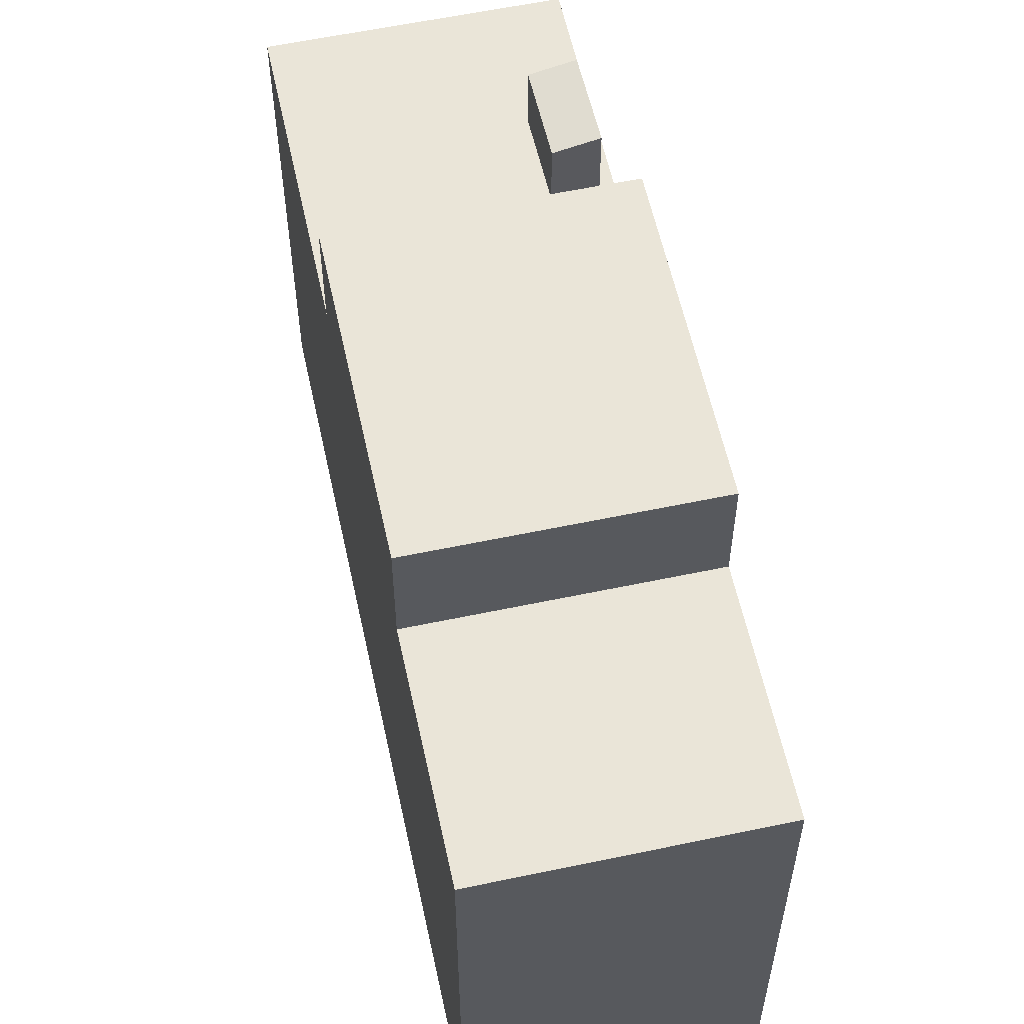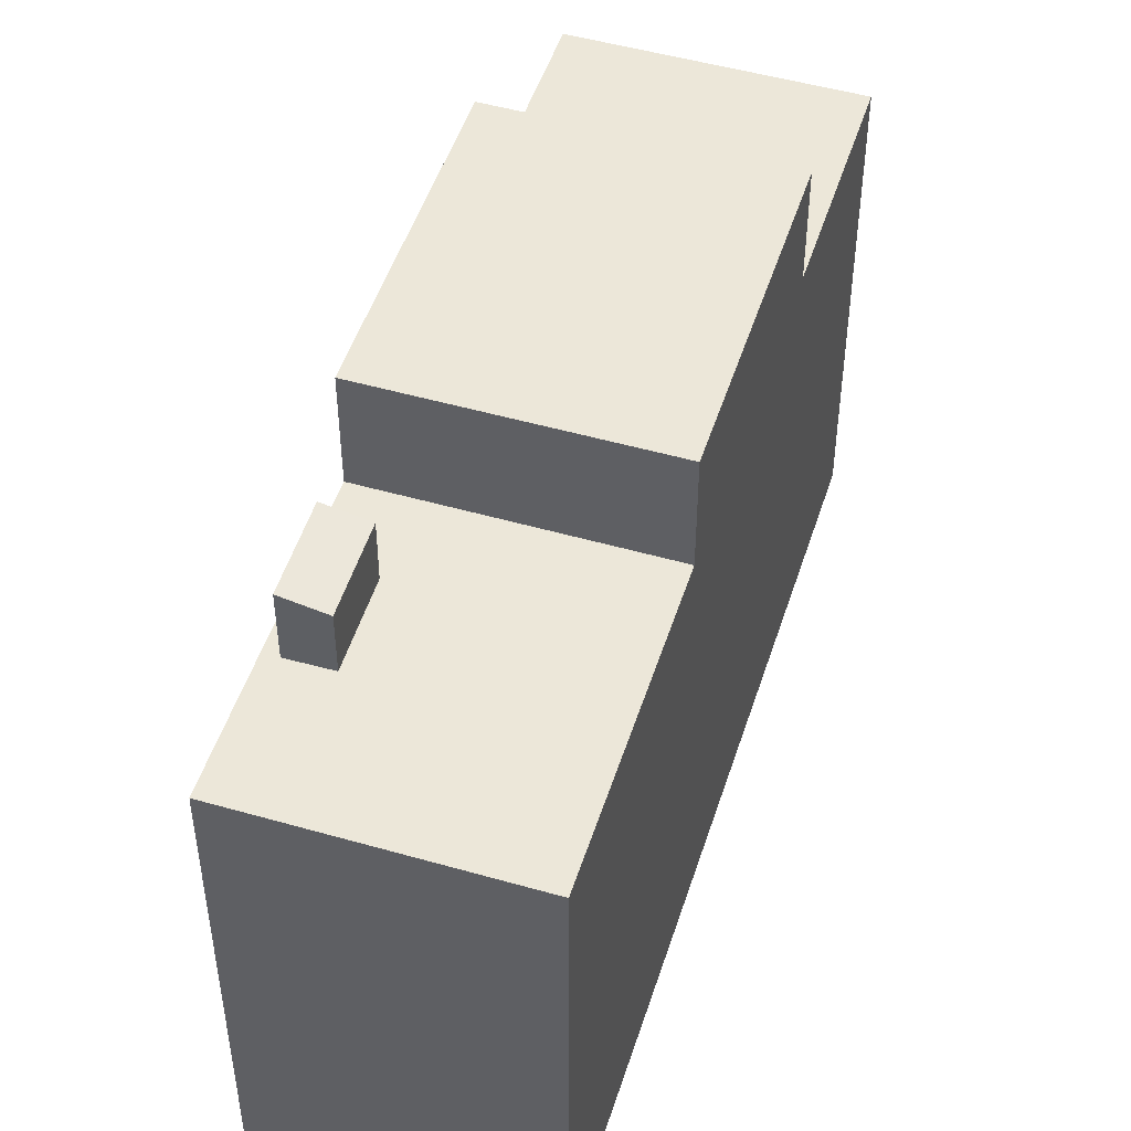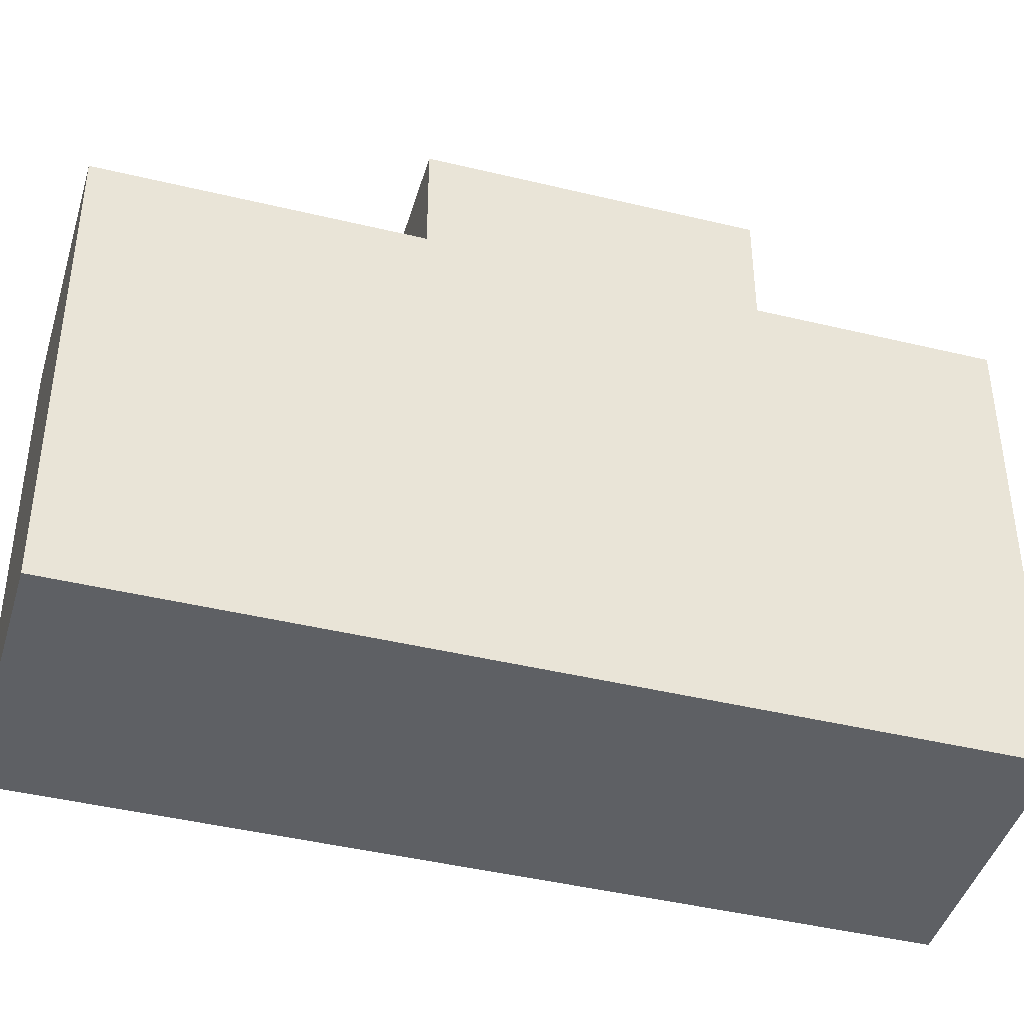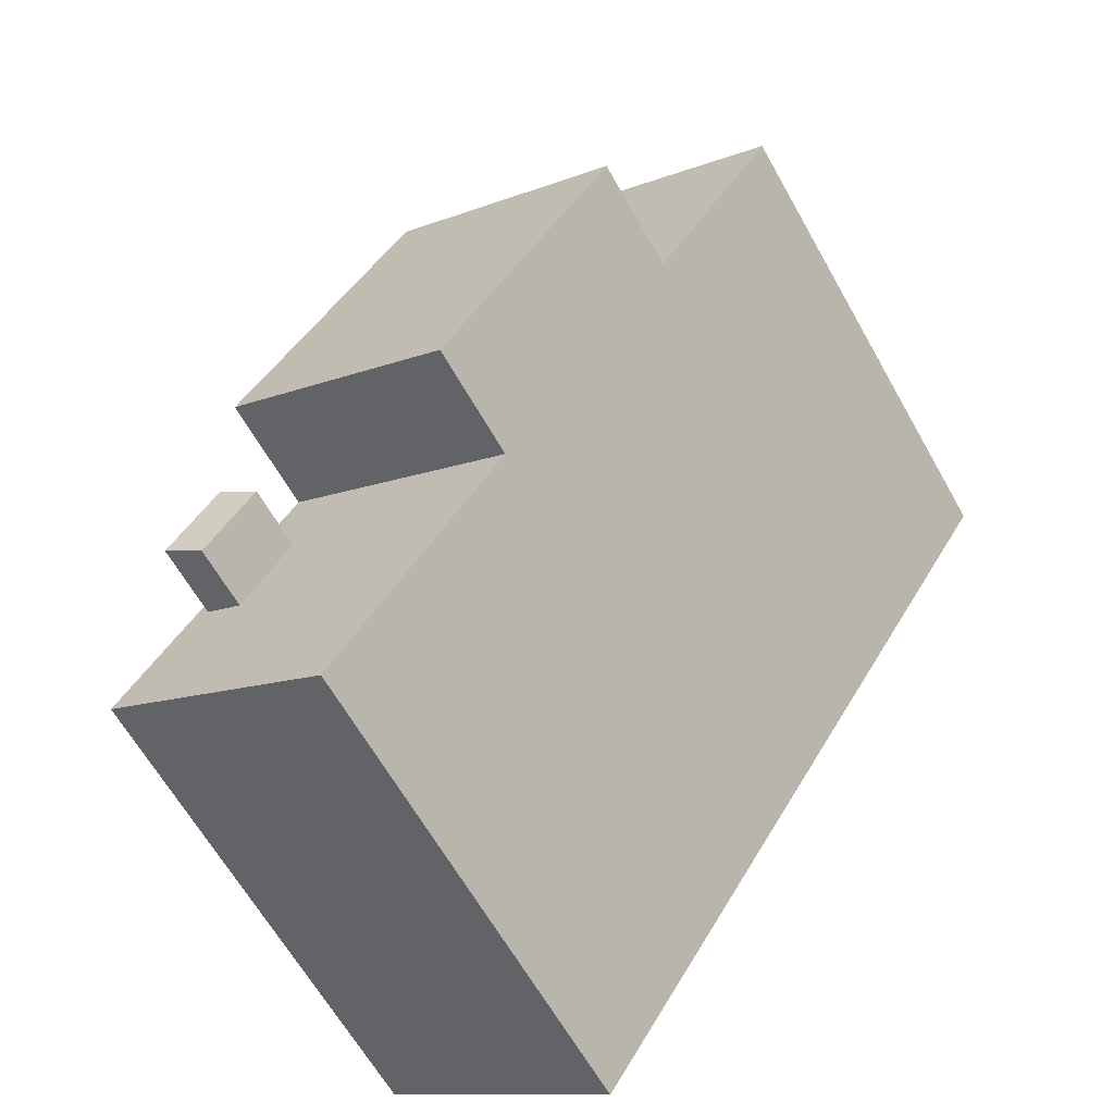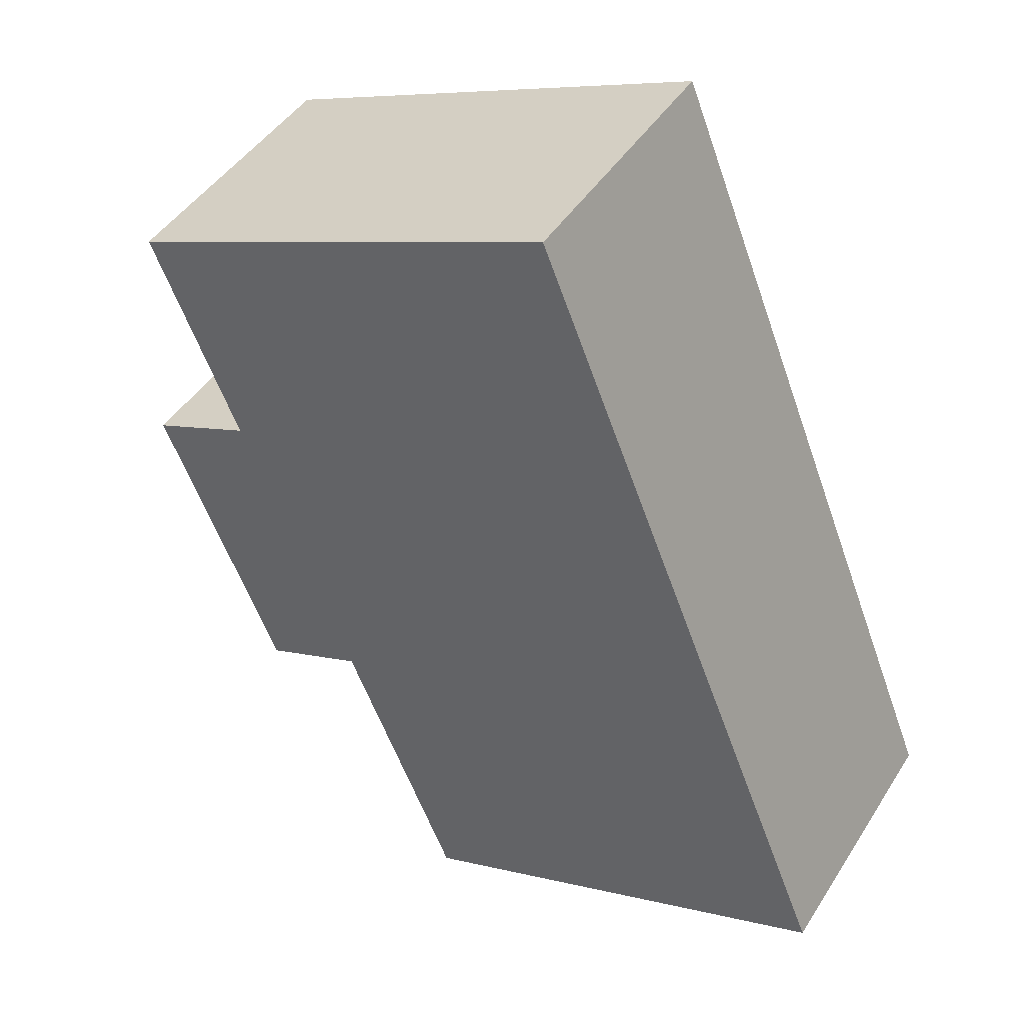
<metadata>
{"format":"obj","ext":"obj","renderer":"f3d","projection":"perspective","resolution":1024,"background":"white","views":[{"elev":58.7,"azim":-44.8,"up":"+Y"},{"elev":49.7,"azim":165.0,"up":"+Y"},{"elev":-43.0,"azim":-138.6,"up":"+Y"},{"elev":-64.3,"azim":-150.5,"up":"+Z"},{"elev":6.9,"azim":-52.7,"up":"+Z"}]}
</metadata>
<code>
v -3.011 8.24 1.51
v -1.56 8.239 2.435
v -0.4917 8.239 0.7606
v -1.943 8.24 -0.1651
v -1.943 8.24 -0.1651
v -0.4917 8.239 0.7606
v 0.5766 8.239 -0.9141
v -0.8746 8.24 -1.84
v -1.56 8.239 2.435
v -0.1091 8.239 3.361
v 0.9594 8.239 1.686
v -0.4917 8.239 0.7606
v -0.4917 8.239 0.7606
v 0.9594 8.239 1.686
v 2.028 8.239 0.01161
v 0.5766 8.239 -0.9141
v -5.53 8.24 2.259
v -1.56 8.239 2.435
v -3.011 8.24 1.51
v -5.53 8.24 2.259
v 0.2735 8.239 5.962
v -1.56 8.239 2.435
v -5.53 8.24 2.259
v -3.011 8.24 1.51
v -1.943 8.24 -0.1651
v -1.943 8.24 -0.1651
v -0.8746 8.24 -1.84
v -1.257 8.24 -4.44
v -5.53 8.24 2.259
v -1.943 8.24 -0.1651
v -1.257 8.24 -4.44
v -1.257 8.24 -4.44
v -0.8746 8.24 -1.84
v 0.5766 8.239 -0.9141
v -0.1091 8.239 3.361
v 0.2735 8.239 5.962
v 0.9594 8.239 1.686
v -1.56 8.239 2.435
v 0.2735 8.239 5.962
v -0.1091 8.239 3.361
v 0.2735 8.239 5.962
v 4.548 8.239 -0.7374
v 0.9594 8.239 1.686
v 0.5766 8.239 -0.9141
v 2.028 8.239 0.01161
v 4.548 8.239 -0.7374
v 0.9594 8.239 1.686
v 4.548 8.239 -0.7374
v 2.028 8.239 0.01161
v -1.257 8.24 -4.44
v 0.5766 8.239 -0.9141
v 4.548 8.239 -0.7374
v 2.535 5.41 -8.555
v 3.364 5.41 -8.026
v 3.956 5.41 -8.955
v 3.127 5.41 -9.484
v 3.364 5.41 -8.026
v 4.193 5.41 -7.497
v 4.785 5.41 -8.426
v 3.956 5.41 -8.955
v 4.193 5.41 -7.497
v 5.022 5.41 -6.968
v 5.615 5.41 -7.897
v 4.785 5.41 -8.426
v 5.022 5.41 -6.968
v 5.851 5.411 -6.439
v 6.444 5.411 -7.368
v 5.615 5.41 -7.897
v 5.851 5.411 -6.439
v 6.68 5.411 -5.911
v 7.273 5.411 -6.839
v 6.444 5.411 -7.368
v 1.942 5.41 -7.626
v 2.771 5.41 -7.097
v 3.364 5.41 -8.026
v 2.535 5.41 -8.555
v 2.771 5.41 -7.097
v 3.6 5.41 -6.568
v 4.193 5.41 -7.497
v 3.364 5.41 -8.026
v 3.6 5.41 -6.568
v 4.43 5.411 -6.04
v 5.022 5.41 -6.968
v 4.193 5.41 -7.497
v 4.43 5.411 -6.04
v 5.259 5.411 -5.511
v 5.851 5.411 -6.439
v 5.022 5.41 -6.968
v 1.349 5.41 -6.698
v 2.179 5.41 -6.169
v 2.771 5.41 -7.097
v 1.942 5.41 -7.626
v 2.179 5.41 -6.169
v 3.008 5.411 -5.64
v 3.6 5.41 -6.568
v 2.771 5.41 -7.097
v 3.008 5.411 -5.64
v 3.837 5.411 -5.111
v 4.43 5.411 -6.04
v 3.6 5.41 -6.568
v 3.837 5.411 -5.111
v 4.666 5.411 -4.582
v 5.259 5.411 -5.511
v 4.43 5.411 -6.04
v 0.7569 5.411 -5.769
v 1.586 5.411 -5.24
v 2.179 5.41 -6.169
v 1.349 5.41 -6.698
v 1.586 5.411 -5.24
v 2.415 5.411 -4.711
v 3.008 5.411 -5.64
v 2.179 5.41 -6.169
v 2.415 5.411 -4.711
v 3.245 5.411 -4.182
v 3.837 5.411 -5.111
v 3.008 5.411 -5.64
v 3.245 5.411 -4.182
v 4.074 5.411 -3.653
v 4.666 5.411 -4.582
v 3.837 5.411 -5.111
v 0.1643 5.411 -4.84
v 0.9936 5.411 -4.311
v 1.586 5.411 -5.24
v 0.7569 5.411 -5.769
v 0.9936 5.411 -4.311
v 1.823 5.411 -3.782
v 2.415 5.411 -4.711
v 1.586 5.411 -5.24
v 1.823 5.411 -3.782
v 2.652 5.411 -3.253
v 3.245 5.411 -4.182
v 2.415 5.411 -4.711
v 2.652 5.411 -3.253
v 3.481 5.411 -2.724
v 4.074 5.411 -3.653
v 3.245 5.411 -4.182
v 2.891 5.41 -10.94
v 3.127 5.41 -9.484
v 3.956 5.41 -8.955
v 2.535 5.41 -8.555
v 3.127 5.41 -9.484
v 2.891 5.41 -10.94
v 2.891 5.41 -10.94
v 3.956 5.41 -8.955
v 4.785 5.41 -8.426
v 1.942 5.41 -7.626
v 2.535 5.41 -8.555
v 2.891 5.41 -10.94
v 2.891 5.41 -10.94
v 4.785 5.41 -8.426
v 5.615 5.41 -7.897
v 1.349 5.41 -6.698
v 1.942 5.41 -7.626
v 2.891 5.41 -10.94
v 2.891 5.41 -10.94
v 5.615 5.41 -7.897
v 8.695 5.411 -7.239
v 6.444 5.411 -7.368
v 7.273 5.411 -6.839
v 8.695 5.411 -7.239
v 5.615 5.41 -7.897
v 6.444 5.411 -7.368
v 8.695 5.411 -7.239
v 6.68 5.411 -5.911
v 8.695 5.411 -7.239
v 7.273 5.411 -6.839
v 5.616 5.411 -5.177
v 6.68 5.411 -5.911
v 5.851 5.411 -6.439
v 6.554 5.411 -4.596
v 8.695 5.411 -7.239
v 6.68 5.411 -5.911
v 5.616 5.411 -5.177
v 6.554 5.411 -4.596
v 6.68 5.411 -5.911
v 5.259 5.411 -5.511
v 5.616 5.411 -5.177
v 5.851 5.411 -6.439
v 4.548 5.411 -0.7374
v 8.695 5.411 -7.239
v 6.554 5.411 -4.596
v -1.257 5.411 -4.44
v 0.7569 5.411 -5.769
v 1.349 5.41 -6.698
v -1.257 5.411 -4.44
v 0.1643 5.411 -4.84
v 0.7569 5.411 -5.769
v -1.257 5.411 -4.44
v 1.823 5.411 -3.782
v 0.9936 5.411 -4.311
v -1.257 5.411 -4.44
v 0.9936 5.411 -4.311
v 0.1643 5.411 -4.84
v -1.257 5.411 -4.44
v 2.652 5.411 -3.253
v 1.823 5.411 -3.782
v -1.257 5.411 -4.44
v 4.548 5.411 -0.7374
v 2.652 5.411 -3.253
v -1.257 5.411 -4.44
v 1.349 5.41 -6.698
v 2.891 5.41 -10.94
v 4.666 5.411 -4.582
v 5.616 5.411 -5.177
v 5.259 5.411 -5.511
v 4.074 5.411 -3.653
v 4.422 5.411 -3.248
v 4.666 5.411 -4.582
v 3.481 5.411 -2.724
v 5.36 5.411 -2.667
v 4.422 5.411 -3.248
v 3.481 5.411 -2.724
v 4.422 5.411 -3.248
v 4.074 5.411 -3.653
v 4.548 5.411 -0.7374
v 6.554 5.411 -4.596
v 5.36 5.411 -2.667
v 3.481 5.411 -2.724
v 4.548 5.411 -0.7374
v 5.36 5.411 -2.667
v 2.652 5.411 -3.253
v 4.548 5.411 -0.7374
v 3.481 5.411 -2.724
v 4.422 5.411 -3.248
v 5.616 5.411 -5.177
v 4.666 5.411 -4.582
v 4.422 6.97 -3.248
v 6.554 7.185 -4.596
v 5.616 6.97 -5.177
v 4.422 6.97 -3.248
v 5.36 7.185 -2.667
v 6.554 7.185 -4.596
v -6.407 5.411 6.834
v -4.956 5.41 7.76
v -4.18 5.411 6.543
v -5.631 5.411 5.618
v -5.631 5.411 5.618
v -4.18 5.411 6.543
v -3.404 5.411 5.327
v -4.855 5.411 4.401
v -4.956 5.41 7.76
v -3.505 5.41 8.686
v -2.729 5.41 7.469
v -4.18 5.411 6.543
v -4.18 5.411 6.543
v -2.729 5.41 7.469
v -1.953 5.411 6.252
v -3.404 5.411 5.327
v -8.634 5.411 7.126
v -4.956 5.41 7.76
v -6.407 5.411 6.834
v -8.634 5.411 7.126
v -2.83 5.41 10.83
v -4.956 5.41 7.76
v -8.634 5.411 7.126
v -6.407 5.411 6.834
v -5.631 5.411 5.618
v -5.631 5.411 5.618
v -4.855 5.411 4.401
v -5.53 5.411 2.259
v -8.634 5.411 7.126
v -5.631 5.411 5.618
v -5.53 5.411 2.259
v -5.53 5.411 2.259
v -4.855 5.411 4.401
v -3.404 5.411 5.327
v -3.505 5.41 8.686
v -2.83 5.41 10.83
v -2.729 5.41 7.469
v -4.956 5.41 7.76
v -2.83 5.41 10.83
v -3.505 5.41 8.686
v -2.83 5.41 10.83
v 0.2735 5.411 5.962
v -2.729 5.41 7.469
v -3.404 5.411 5.327
v -1.953 5.411 6.252
v 0.2735 5.411 5.962
v -2.729 5.41 7.469
v 0.2735 5.411 5.962
v -1.953 5.411 6.252
v -5.53 5.411 2.259
v -3.404 5.411 5.327
v 0.2735 5.411 5.962
v -5.53 5.411 2.259
v 0.2735 5.411 5.962
v 0.2735 8.239 5.962
v -5.53 8.24 2.259
v 0.2735 5.411 5.962
v 4.548 5.411 -0.7374
v 4.548 8.239 -0.7374
v 0.2735 8.239 5.962
v 0.2735 -6.629 5.962
v 4.548 -6.629 -0.7374
v 4.548 5.411 -0.7374
v 0.2735 5.411 5.962
v 4.548 -6.629 -0.7374
v 8.695 -6.629 -7.239
v 8.695 5.411 -7.239
v 4.548 5.411 -0.7374
v -2.83 -6.629 10.83
v 0.2735 -6.629 5.962
v 0.2735 5.411 5.962
v -2.83 5.41 10.83
v -1.257 8.24 -4.44
v 4.548 8.239 -0.7374
v 4.548 5.411 -0.7374
v -1.257 5.411 -4.44
v -5.53 8.24 2.259
v -3.394 -6.629 -1.091
v -5.53 5.411 2.259
v -5.53 5.411 2.259
v -3.394 -6.629 -1.091
v -5.53 -6.629 2.259
v -3.394 -6.629 -1.091
v -1.257 8.24 -4.44
v -1.257 5.411 -4.44
v -3.394 -6.629 -1.091
v -1.257 5.411 -4.44
v -1.257 -6.629 -4.44
v -5.53 8.24 2.259
v -1.257 8.24 -4.44
v -3.394 -6.629 -1.091
v -1.257 5.411 -4.44
v 0.8165 -6.629 -7.691
v -1.257 -6.629 -4.44
v 0.8165 -6.629 -7.691
v 2.891 5.41 -10.94
v 2.891 -6.629 -10.94
v -1.257 5.411 -4.44
v 2.891 5.41 -10.94
v 0.8165 -6.629 -7.691
v -8.634 5.411 7.126
v -5.53 5.411 2.259
v -5.53 -6.629 2.259
v -8.634 -6.629 7.126
v 2.891 5.41 -10.94
v 8.695 5.411 -7.239
v 8.695 -6.629 -7.239
v 2.891 -6.629 -10.94
v 5.36 5.411 -2.667
v 6.554 5.411 -4.596
v 6.554 7.185 -4.596
v 5.36 7.185 -2.667
v 5.616 6.97 -5.177
v 6.554 7.185 -4.596
v 6.554 5.411 -4.596
v 5.616 5.411 -5.177
v 4.422 6.97 -3.248
v 5.616 6.97 -5.177
v 5.616 5.411 -5.177
v 4.422 5.411 -3.248
v 4.422 5.411 -3.248
v 5.36 5.411 -2.667
v 5.36 7.185 -2.667
v 4.422 6.97 -3.248
v -8.634 -6.629 7.126
v -2.83 -6.629 10.83
v -2.83 5.41 10.83
v -8.634 5.411 7.126
v -3.394 -6.629 -1.091
v -1.257 -6.629 -4.44
v 0.8165 -6.629 -7.691
v 2.891 -6.629 -10.94
v 8.695 -6.629 -7.239
v 4.548 -6.629 -0.7374
v 0.2735 -6.629 5.962
v -2.83 -6.629 10.83
v -8.634 -6.629 7.126
v -5.53 -6.629 2.259
g CDNNDG02_0011980
f 1 3 4
f 3 1 2
f 5 7 8
f 7 5 6
f 9 11 12
f 11 9 10
f 13 14 16
f 15 16 14
f 17 18 19
f 20 21 22
f 23 24 25
f 26 27 28
f 29 30 31
f 32 33 34
f 35 36 37
f 38 39 40
f 41 42 43
f 44 45 46
f 47 48 49
f 50 51 52
f 54 55 56
f 56 53 54
f 58 59 60
f 60 57 58
f 62 63 64
f 64 61 62
f 66 67 68
f 68 65 66
f 70 71 72
f 72 69 70
f 74 75 76
f 76 73 74
f 78 79 80
f 80 77 78
f 82 83 84
f 84 81 82
f 86 87 88
f 88 85 86
f 90 91 92
f 92 89 90
f 94 95 96
f 96 93 94
f 98 99 100
f 100 97 98
f 102 103 104
f 104 101 102
f 108 105 106
f 107 108 106
f 112 109 110
f 111 112 110
f 114 115 116
f 116 113 114
f 118 119 120
f 120 117 118
f 124 121 122
f 123 124 122
f 128 125 126
f 127 128 126
f 132 129 130
f 131 132 130
f 136 133 134
f 135 136 134
f 137 138 139
f 140 141 142
f 143 144 145
f 146 147 148
f 149 150 151
f 152 153 154
f 155 156 157
f 158 159 160
f 161 162 163
f 164 165 166
f 167 168 169
f 170 171 172
f 173 174 175
f 176 177 178
f 179 180 181
f 182 183 184
f 185 186 187
f 188 189 190
f 191 192 193
f 194 195 196
f 197 198 199
f 200 201 202
f 203 204 205
f 206 207 208
f 209 210 211
f 212 213 214
f 215 216 217
f 218 219 220
f 221 222 223
f 224 225 226
f 227 228 229
f 230 231 232
f 236 233 235
f 235 233 234
f 240 237 239
f 239 237 238
f 244 241 243
f 243 241 242
f 245 247 248
f 247 245 246
f 249 250 251
f 252 253 254
f 255 256 257
f 258 259 260
f 261 262 263
f 264 265 266
f 267 268 269
f 270 271 272
f 273 274 275
f 276 277 278
f 279 280 281
f 282 283 284
f 288 285 287
f 287 285 286
f 289 291 292
f 289 290 291
f 293 295 296
f 293 294 295
f 298 299 300
f 297 298 300
f 302 303 304
f 301 302 304
f 306 307 308
f 305 306 308
f 309 310 311
f 312 313 314
f 315 316 317
f 318 319 320
f 321 322 323
f 324 325 326
f 327 328 329
f 330 331 332
f 333 334 335
f 336 333 335
f 338 339 337
f 337 339 340
f 344 341 343
f 342 343 341
f 348 345 347
f 346 347 345
f 352 349 350
f 351 352 350
f 356 353 354
f 355 356 354
f 357 359 360
f 359 357 358
f 370 361 367
f 369 367 368
f 365 366 363
f 369 370 367
f 365 363 364
f 366 362 363
f 367 361 366
f 366 361 362

</code>
